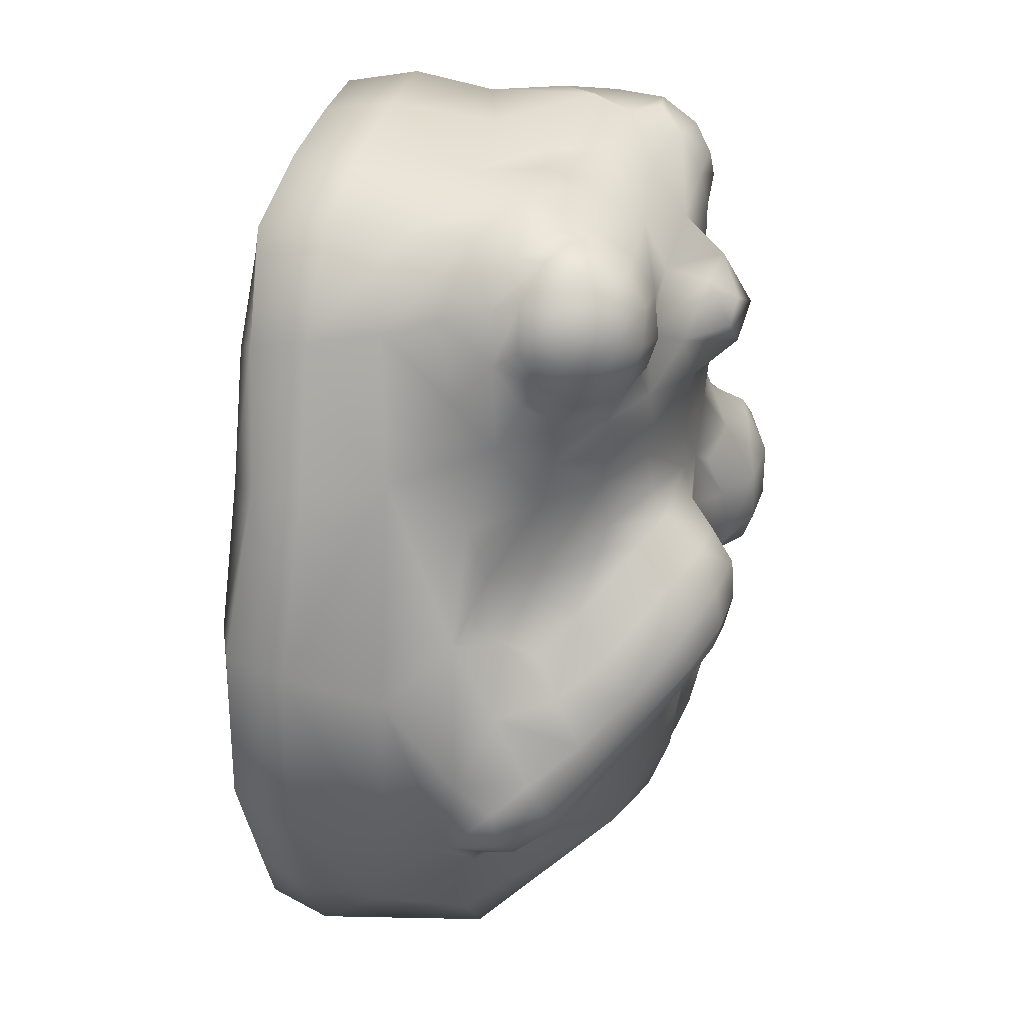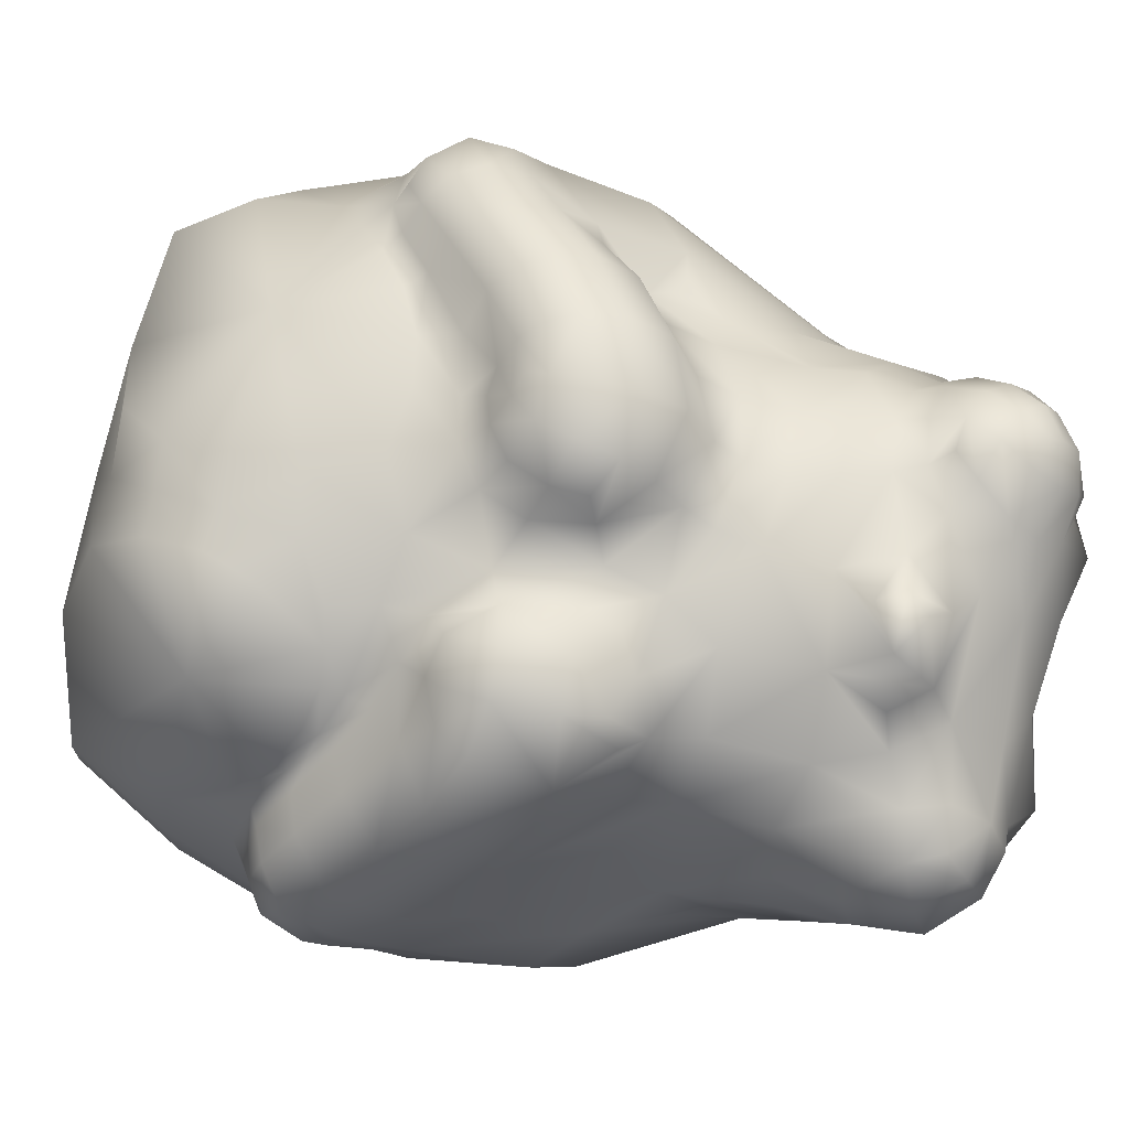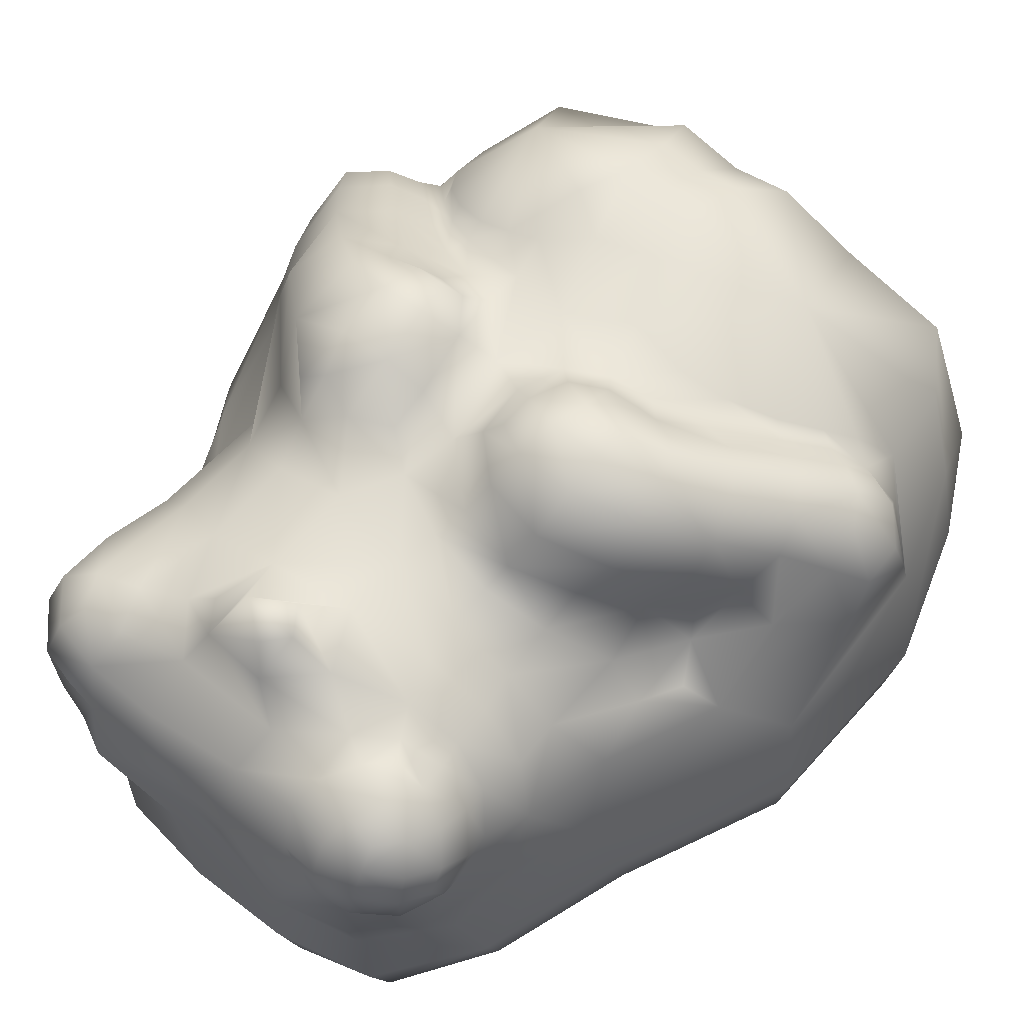
<metadata>
{"format":"obj","ext":"obj","renderer":"f3d","projection":"perspective","resolution":1024,"background":"white","views":[{"elev":35.9,"azim":-67.1,"up":"+Y"},{"elev":77.5,"azim":102.9,"up":"+Z"},{"elev":67.2,"azim":-140.0,"up":"+Z"}]}
</metadata>
<code>
g default
v -0.1706 1.184 -0.2741
v -0.2768 1.141 -0.2566
v 0.4096 0.1644 -0.3198
v 0.3542 0.1911 -0.3528
v 0.3893 0.3443 -0.3602
v 0.389 0.5379 -0.3615
v 0.5111 0.5077 -0.005091
v 0.4483 0.5997 0.03018
v 0.2878 1.106 0.2613
v 0.3373 1.132 0.22
v 0.3556 1.158 0.1509
v 0.2119 0.7627 0.3027
v 0.3612 1.065 0.1266
v 0.1861 0.4369 0.2937
v 0.2017 0.4752 0.3215
v 0.2723 0.8174 0.2225
v 0.2772 0.9411 0.2264
v 0.5074 0.3075 -1.5e-05
v 0.1091 0.225 -0.3163
v 0.2594 0.2173 -0.34
v 0.2781 0.3673 -0.3426
v 0.2696 0.5557 -0.3412
v 0.158 -0.06885 -0.2068
v 0.1443 -0.04894 -0.2938
v 0.3207 0.0213 -0.3261
v 0.1253 0.013 -0.3201
v -0.08289 0.08895 -0.2866
v 0.1468 0.6498 0.4028
v -0.4225 0.2773 0.2186
v 0.2653 0.1844 0.2991
v 0.1886 0.341 0.2904
v 0.2377 0.3452 0.2686
v -0.04947 1.191 0.2657
v -0.2234 0.1711 0.3113
v 0.1387 0.3318 0.3082
v 0.1235 0.3988 0.3129
v 0.08047 1.09 0.3484
v 0.1268 0.4579 0.3217
v 0.1487 0.4881 0.3525
v -0.5464 0.3384 0.1586
v 0.289 0.7273 0.256
v 0.1089 0.1681 0.3266
v 0.226 0.5656 0.3984
v 0.03725 0.7425 0.336
v -0.05636 0.7868 0.3471
v -0.1639 0.7613 0.3549
v 0.2426 1.137 -0.3094
v 0.1167 1.24 -0.2929
v -0.3537 1.092 0.1541
v -0.3612 1.128 0.1964
v 0.3118 1.148 -0.004241
v -0.5948 0.6294 -0.07939
v 0.3545 0.01823 0.0587
v -0.5413 0.4611 0.1695
v -0.1585 1.142 0.3233
v -0.3614 0.5648 0.3809
v 0.06012 1.029 0.4022
v -0.1488 1.188 0.2865
v -0.1647 1.224 0.2388
v -0.3736 0.9675 0.1676
v -0.3298 0.9329 0.2377
v 0.4331 0.736 -0.02889
v 0.3641 0.8222 0.02327
v 0.2894 1.133 -0.1057
v 0.1196 0.01176 0.2411
v 0.1028 0.08704 0.3004
v -0.04567 0.5768 0.4231
v -0.103 0.5963 0.4544
v -0.1167 0.5423 0.4453
v -0.3188 0.3536 0.2963
v -0.2937 0.327 0.2869
v 0.2457 0.4131 0.2608
v 0.288 0.3522 0.2218
v -0.4853 0.1136 0.007205
v -0.3998 -0.01952 -0.008293
v -0.228 -0.05679 -0.02831
v -0.03198 -0.0706 -0.05488
v -0.5337 0.1443 -0.09995
v -0.4477 -0.01455 -0.1179
v -0.2687 -0.06276 -0.1451
v -0.4562 0.02243 -0.2061
v -0.2921 -0.0445 -0.2242
v -0.4236 0.07757 -0.2348
v -0.6029 0.3531 -0.0857
v -0.5953 0.3766 -0.1796
v -0.4937 0.2024 -0.2189
v 0.1919 0.8325 0.2828
v 0.5277 0.404 -0.0237
v 0.3475 0.943 -0.2217
v -0.04467 0.8479 0.3427
v -0.3261 0.6618 0.2765
v 0.2102 1.205 0.2303
v -0.4042 1.096 -0.1113
v -0.3675 1.113 -0.01224
v -0.2463 0.8607 0.2827
v -0.3313 1.186 0.2398
v -0.2784 1.195 0.2967
v -0.2834 1.22 0.2539
v -0.3519 1.034 0.1971
v -0.3582 1.075 0.2319
v -0.317 0.9951 0.2466
v 0.4194 0.4609 0.2458
v 0.4733 0.4004 0.1765
v 0.4839 0.4954 0.1131
v -0.1473 0.5054 0.4231
v -0.1126 0.4856 0.3935
v -0.06786 0.5202 0.414
v -0.08955 0.452 0.3531
v -0.03646 0.4888 0.3638
v -0.009865 0.5577 0.3717
v -0.1542 0.438 0.3424
v -0.189 0.4783 0.3904
v -0.2232 0.4955 0.4111
v -0.2978 0.9904 -0.2536
v 0.3429 0.7573 -0.353
v -0.3752 0.3032 0.2613
v -0.3472 0.2838 0.2532
v -0.3852 0.245 0.2132
v 0.3556 0.4005 0.2395
v 0.3593 0.5127 0.3144
v -0.178 1.274 0.1343
v -0.2164 1.201 0.3031
v -0.2225 1.23 0.2605
v 0.1959 1.236 0.149
v -0.2596 0.9792 0.2944
v -0.1826 0.9876 0.3295
v -0.2038 1.03 0.3198
v -0.1932 1.093 0.3425
v -0.1486 1.068 0.3156
v -0.2253 1.159 0.3331
v -0.3002 1.132 0.3206
v 0.2242 1.087 0.274
v -0.1803 0.722 0.4156
v -0.1819 0.6576 0.449
v -0.4145 0.4501 0.3431
v -0.4289 0.5026 0.325
v -0.4514 0.3503 0.2992
v -0.4113 0.3216 0.2862
v -0.4795 0.3954 0.2925
v -0.4867 0.4523 0.2663
v -0.1765 0.5476 0.4489
v 0.1585 0.5617 0.4033
v 0.1035 0.5485 0.3785
v 0.2229 0.6539 0.3984
v -0.01969 0.642 0.3876
v -0.07027 0.7409 0.3666
v 0.2887 1.035 0.2388
v 0.3413 1.043 0.1922
v 0.05248 0.173 0.3221
v -0.1559 0.3752 0.3355
v -0.2995 1.235 -0.1254
v -0.2713 1.223 -0.01261
v -0.4066 1.072 -0.2003
v -0.4784 0.8713 -0.1753
v -0.4423 0.8492 -0.2238
v 0.3301 0.9407 0.1564
v 0.3567 0.9596 0.08511
v 0.02106 0.00879 0.2186
v -0.05967 -0.07804 -0.1764
v -0.0775 -0.06317 -0.2538
v -0.2872 0.01273 -0.2556
v -0.08398 -0.008335 -0.2875
v -0.2709 0.09924 -0.2574
v 0.2862 1.19 0.2285
v 0.2965 1.219 0.1691
v -0.01564 0.2639 0.344
v -0.007516 0.1685 0.3322
v -0.3239 1.165 0.1385
v 0.282 1.144 -0.2153
v -0.2682 1.22 0.1534
v -0.2767 1.236 0.08999
v 0.3367 0.3158 0.174
v 0.3802 0.2738 0.1184
v 0.4096 0.2915 0.1215
v 0.4194 0.7516 -0.3243
v 0.3197 0.9579 -0.3005
v -0.2454 0.7809 0.2924
v -0.2771 0.6836 0.3835
v -0.2519 0.7216 0.322
v 0.4805 0.3029 -0.2379
v 0.5058 0.497 -0.246
v 0.4664 0.728 -0.2385
v 0.1724 -0.05863 -0.07902
v 0.3513 -0.000299 -0.1002
v 0.4198 0.1388 -0.1042
v 0.3469 -0.009887 -0.2294
v 0.4307 0.1439 -0.2322
v 0.1873 1.234 -0.07699
v 0.2389 1.236 0.02557
v -0.2825 1.231 0.2029
v -0.3342 1.189 0.1874
v -0.2091 1.238 0.1919
v 0.1832 1.098 -0.3289
v 0.07881 1.166 -0.313
v -0.04588 1.191 -0.2937
v 0.1558 1.257 -0.1921
v 0.003789 1.276 -0.1635
v -0.1553 0.8001 0.3319
v -0.1536 0.8608 0.3211
v 0.03825 0.08242 0.2889
v -0.0681 0.005702 0.2451
v -0.02383 0.07908 0.303
v 0.3634 0.3313 0.1737
v -0.3591 0.6225 0.3354
v -0.1789 0.5964 0.4606
v -0.2768 0.6243 0.4263
v 0.1602 1.272 0.1045
v 0.2708 1.231 0.09987
v 0.4541 0.3098 0.1307
v 0.4128 0.3494 0.1854
v 0.5091 0.3498 0.1173
v 0.5194 0.4208 0.06474
v -0.2275 0.3615 0.3178
v -0.2446 0.523 0.4296
v -0.1639 0.9245 0.3325
v -0.2578 0.9209 0.2954
v -0.3257 0.8614 0.222
v -0.08362 0.702 0.407
v -0.09413 0.6558 0.4461
v 0.3352 0.3002 0.1958
v 0.3694 0.2492 0.1415
v -0.02706 1.261 -0.2611
v -0.1687 1.254 -0.2421
v -0.1489 1.272 -0.1417
v -0.3087 1.208 -0.23
v -0.5859 0.6343 -0.1783
v -0.3636 1.031 -0.2425
v -0.06094 0.939 -0.2899
v -0.1936 0.956 -0.2693
v 0.1363 0.2439 0.3373
v 0.3369 1.166 0.07413
v -0.3546 0.3758 0.3285
v -0.2878 0.4398 0.375
v 0.4566 0.3227 -0.3276
v 0.4698 0.5213 -0.3341
v -0.07625 0.3939 -0.2876
v -0.06998 0.5778 -0.2886
v 0.1105 0.5682 -0.3166
v -0.2241 0.7847 -0.2647
v -0.2652 0.3999 -0.2582
v -0.402 0.6099 -0.2385
v -0.2486 0.5923 -0.2608
v -0.3581 0.818 -0.2451
v -0.4133 0.2225 -0.2366
v -0.2715 0.2265 -0.2573
v -0.5272 0.3927 -0.2198
v -0.4224 0.4008 -0.2351
v -0.5125 0.6241 -0.2234
v -0.08092 0.2259 -0.2869
v 0.1136 0.3854 -0.317
v 0.2746 0.07828 -0.3429
v 0.1063 0.1019 -0.3159
v -0.3242 1.037 0.273
v -0.268 1.02 0.306
v -0.3192 0.4709 0.3929
v -0.389 0.4094 0.3436
v -0.3433 0.5122 0.3959
v -0.4107 0.5652 0.2795
v -0.2629 0.5661 0.4403
v -0.06451 0.7648 -0.2894
v 0.09757 0.7599 -0.3146
v 0.2387 0.7588 -0.3368
v 0.07463 0.9385 -0.3109
v 0.1865 0.9456 -0.3284
v 0.2659 0.9581 -0.3371
v -0.3525 1.149 0.07655
v -0.3875 1.04 0.1074
v -0.475 0.8813 -0.09548
v 0.3064 0.3766 0.218
v 0.1826 0.3896 0.2887
v 0.2362 0.3767 0.2609
v 0.2905 0.3319 0.2408
v 0.1584 1.057 0.2831
v -0.01446 1.095 0.3564
v -0.002774 -0.03803 0.09403
v 0.5151 0.3214 0.06087
v 0.06089 1.072 -0.3088
v -0.05625 1.083 -0.2906
v -0.1719 1.087 -0.2726
v -0.2726 1.064 0.3304
v -0.3207 1.085 0.3019
v -0.3488 1.117 0.264
v 0.2028 1.148 0.2655
v 0.08837 0.6423 0.3699
v -0.5342 0.1737 -0.1777
v -0.3877 0.63 0.1845
v -0.4196 0.08106 0.1285
v -0.3507 -0.0169 0.1238
v -0.3249 1.163 0.2847
v -0.4785 0.2777 0.1824
v -0.2511 1.111 0.3407
v -0.4882 0.3076 0.242
v -0.5311 0.3558 0.236
v 0.2178 0.5008 0.3693
v 0.2962 0.5522 0.3672
v 0.5129 0.4537 -0.1302
v 0.05524 1.239 0.1571
v 0.4161 0.2478 0.03436
v 0.4514 0.2761 0.05761
v -0.4715 0.6684 0.1391
v 0.2637 1.155 0.2611
v 0.1903 -0.03004 0.1099
v -0.2514 1.086 -0.2603
v -0.06561 0.3619 0.3447
v -0.178 -0.02867 0.1348
v 0.4896 0.6723 -0.11
v -0.04419 0.6285 0.4222
v -0.5319 0.4169 0.2262
v 0.3515 1.089 0.07522
v -0.2247 1.059 0.3372
v -0.07168 1.247 0.1942
v -0.2713 1.165 0.3213
v 0.1061 1.202 0.2189
v 0.2345 1.235 0.1865
v -0.2375 0.42 0.3363
v 0.5336 0.3753 0.03638
v -0.3544 1.147 0.232
v 0.01492 1.243 0.09295
v -0.3737 0.6095 0.2427
v 0.2296 0.124 -0.3349
v -0.3841 0.7396 0.1578
v 0.3843 0.5966 0.2964
v 0.1959 0.9655 0.2834
v -0.3856 0.1206 -0.2396
v 0.4084 0.6023 0.2009
v 0.05378 0.5266 0.3334
v 0.3594 1.007 0.009857
v 0.001277 0.9936 0.4026
v -0.1539 0.4728 0.3734
v -0.1788 0.5185 0.4347
v -0.426 0.8988 0.01903
v 0.03116 0.4127 0.3362
v 0.3591 0.9269 -0.1034
v -0.3294 0.7347 0.2189
v 0.241 0.7292 0.349
v 0.0505 1.255 -0.01444
v -0.02308 1.032 0.3965
v -0.4638 0.5449 0.2032
v -0.4459 0.2937 0.2467
v -0.3972 0.8303 0.1322
v -0.08055 1.025 0.3449
v -0.04697 1.246 0.1048
v 0.3661 0.8816 -0.008588
v 0.3953 0.1575 0.05563
v -0.5452 0.3047 0.04481
v 0.005887 1.065 0.3979
v -0.558 0.6013 0.06249
v 0.0936 0.6997 0.34
v 0.1449 1.056 -0.3218
v -0.12 1.254 0.01035
v 0.3078 0.663 0.3457
v 0.01847 0.6617 0.3413
v 0.1173 1.041 0.3214
v 0.07146 0.2859 0.3297
v 0.2084 0.7106 0.3694
v 0.3358 0.7409 0.1029
v 0.1046 1.127 0.2778
v 0.4755 0.2929 0.08331
v -0.4165 0.68 0.1513
v -0.0398 0.9407 0.3472
v 0.3828 0.8437 -0.0472
v -0.4297 0.2041 0.1494
v -0.06038 1.128 0.3051
v 0.08621 0.9572 0.3383
v 0.1493 0.7319 0.3507
v 0.2635 0.5038 0.3483
v 0.4695 0.2814 -0.09801
v 0.2838 0.4601 0.295
v 0.08517 0.8225 0.3294
v 0.2401 1.039 0.2562
v 0.1732 0.5043 0.3834
v -0.2349 1.242 0.2209
g FoodRLowerCaninesUnderbite
f 1 2 225 223
f 1 279 303 2
f 1 195 278 279
f 1 223 222 195
f 2 227 153 225
f 2 303 114 227
f 3 25 251 4
f 3 187 186 25
f 3 234 180 187
f 3 4 5 234
f 4 20 21 5
f 4 251 320 20
f 5 21 22 6
f 5 6 235 234
f 6 115 175 235
f 6 22 262 115
f 7 306 62 8
f 7 88 296 306
f 7 212 316 88
f 7 8 104 212
f 8 62 63 356
f 8 356 325 104
f 9 10 164 301
f 9 147 148 10
f 9 132 370 147
f 9 301 283 132
f 10 11 165 164
f 10 148 13 11
f 11 13 309 231
f 11 231 208 165
f 12 87 369 365
f 12 41 16 87
f 12 335 351 41
f 12 365 355 335
f 13 157 327 309
f 13 148 156 157
f 14 270 271 72
f 14 38 36 270
f 14 15 39 38
f 14 72 368 15
f 15 368 366 294
f 15 294 371 39
f 16 41 325 356
f 16 17 323 87
f 16 356 156 17
f 17 156 148 147
f 17 147 370 323
f 18 367 296 88
f 18 299 298 367
f 18 276 358 299
f 18 88 316 276
f 19 250 21 20
f 19 249 236 250
f 19 252 27 249
f 19 20 320 252
f 21 250 238 22
f 22 238 261 262
f 23 24 25 186
f 23 159 160 24
f 23 183 77 159
f 23 186 184 183
f 24 26 251 25
f 24 160 162 26
f 26 252 320 251
f 26 162 27 252
f 27 163 245 249
f 27 162 161 163
f 28 365 348 284
f 28 144 355 365
f 28 142 43 144
f 28 284 143 142
f 29 290 362 118
f 29 339 292 290
f 29 116 138 339
f 29 118 117 116
f 30 32 31
f 31 32 271 270
f 31 270 36 35
f 30 272 32
f 32 272 73 271
f 30 220 272
f 30 66 65
f 30 42 66
f 33 363 357 313
f 33 58 55 363
f 33 311 59 58
f 33 313 297 311
f 34 118 362
f 34 117 118
f 30 31 230
f 31 35 354 230
f 35 36 332 354
f 36 38 326 332
f 37 357 363 274
f 37 353 273 357
f 37 57 364 353
f 37 274 346 57
f 38 39 143 326
f 39 371 142 143
f 40 54 347 345
f 40 293 308 54
f 40 290 292 293
f 40 345 362 290
f 30 53 344
f 30 302 53
f 41 351 322 325
f 42 30 230
f 42 149 200 66
f 42 230 354 149
f 43 295 351 144
f 43 294 366 295
f 43 142 371 294
f 44 352 284 348
f 44 45 146 352
f 44 369 90 45
f 44 348 365 369
f 45 90 199 198
f 45 198 46 146
f 46 198 177 179
f 46 133 218 146
f 46 179 178 133
f 47 193 194 48
f 47 176 265 193
f 47 169 89 176
f 47 48 196 169
f 48 194 195 222
f 48 222 197 196
f 49 99 100 50
f 49 267 60 99
f 49 168 266 267
f 49 50 191 168
f 50 100 282 317
f 50 317 96 191
f 34 362 287
f 34 287 288
f 51 189 208 231
f 51 64 188 189
f 51 327 333 64
f 51 231 309 327
f 52 347 331 268
f 52 84 345 347
f 52 226 85 84
f 52 268 154 226
f 53 302 183 184
f 53 184 185 344
f 54 338 300 347
f 54 308 140 338
f 55 128 129 363
f 55 130 291 128
f 55 58 122 130
f 56 204 258 136
f 56 206 178 204
f 56 257 259 206
f 56 136 135 257
f 57 346 337 328
f 57 328 360 364
f 58 59 123 122
f 59 311 121 192
f 59 192 372 123
f 60 61 101 99
f 60 340 217 61
f 60 267 331 340
f 61 216 125 101
f 61 217 95 216
f 62 361 343 63
f 62 306 333 361
f 63 157 156 356
f 63 343 327 157
f 64 169 196 188
f 64 333 89 169
f 65 66 200 158
f 65 302 30
f 65 158 275 302
f 67 107 109 110
f 67 68 69 107
f 67 307 219 68
f 67 110 145 307
f 68 205 141 69
f 68 219 134 205
f 69 105 106 107
f 69 141 330 105
f 70 116 117 71
f 70 232 138 116
f 70 315 233 232
f 70 71 213 315
f 71 117 34
f 71 34 213
f 72 269 119 368
f 72 271 73 269
f 73 272 220 172
f 73 172 203 269
f 74 78 79 75
f 74 345 84 78
f 74 287 362 345
f 74 75 288 287
f 75 79 80 76
f 75 76 305 288
f 76 80 159 77
f 76 77 275 305
f 77 183 302 275
f 78 285 81 79
f 78 84 85 285
f 79 81 82 80
f 80 82 160 159
f 81 83 161 82
f 81 285 86 83
f 82 161 162 160
f 83 324 163 161
f 83 86 244 324
f 85 246 86 285
f 85 226 248 246
f 86 246 247 244
f 87 323 364 369
f 89 333 306 182
f 89 182 175 176
f 90 360 215 199
f 90 369 364 360
f 91 334 286 319
f 91 179 177 334
f 91 204 178 179
f 91 319 258 204
f 92 313 357 283
f 92 314 124 313
f 92 164 165 314
f 92 283 301 164
f 93 94 152 151
f 93 268 331 94
f 93 153 154 268
f 93 151 225 153
f 94 331 267 266
f 94 266 171 152
f 95 199 215 216
f 95 177 198 199
f 95 217 334 177
f 96 98 190 191
f 96 289 97 98
f 96 317 282 289
f 97 122 123 98
f 97 312 130 122
f 97 289 131 312
f 98 123 372 190
f 99 101 253 100
f 100 253 281 282
f 101 125 254 253
f 102 120 368 119
f 102 325 322 120
f 102 103 104 325
f 102 119 210 103
f 103 210 209 211
f 103 211 212 104
f 105 112 329 106
f 105 330 113 112
f 106 108 109 107
f 106 329 111 108
f 108 304 332 109
f 108 111 150 304
f 109 332 326 110
f 110 326 352 145
f 111 315 213 150
f 111 329 112 315
f 112 113 233 315
f 113 214 255 233
f 113 330 141 214
f 114 303 279 229
f 114 243 155 227
f 114 229 239 243
f 115 265 176 175
f 115 262 264 265
f 119 269 203 210
f 120 295 366 368
f 120 322 351 295
f 121 350 152 171
f 121 311 342 350
f 121 171 170 192
f 124 207 297 313
f 124 208 189 207
f 124 314 165 208
f 125 216 215 126
f 125 126 127 254
f 126 215 360 341
f 126 341 129 127
f 127 129 128 310
f 127 310 280 254
f 128 291 280 310
f 129 341 274 363
f 130 312 131 291
f 131 281 280 291
f 131 289 282 281
f 132 273 323 370
f 132 283 357 273
f 133 134 219 218
f 133 178 206 134
f 134 206 259 205
f 135 256 255 257
f 135 139 137 256
f 135 136 140 139
f 136 258 338 140
f 137 138 232 256
f 137 292 339 138
f 137 139 293 292
f 139 140 308 293
f 141 205 259 214
f 143 284 352 326
f 144 351 335 355
f 145 352 146 218
f 145 218 219 307
f 149 167 202 200
f 149 354 166 167
f 150 34 304
f 150 213 34
f 151 224 223 225
f 151 152 350 224
f 153 227 155 154
f 154 155 248 226
f 155 243 241 248
f 158 201 305 275
f 158 200 202 201
f 163 324 244 245
f 166 34 167
f 166 304 34
f 166 354 332 304
f 34 202 167
f 168 170 171 266
f 168 191 190 170
f 170 190 372 192
f 172 173 174 203
f 172 220 221 173
f 173 298 299 174
f 173 221 344 298
f 174 299 358 209
f 174 209 210 203
f 175 182 181 235
f 180 234 235 181
f 180 367 185 187
f 180 181 296 367
f 181 182 306 296
f 184 186 187 185
f 185 367 298 344
f 188 336 207 189
f 188 196 197 336
f 193 349 277 194
f 193 265 264 349
f 194 277 278 195
f 197 224 350 336
f 197 222 223 224
f 34 201 202
f 34 305 201
f 34 288 305
f 207 336 318 297
f 209 358 276 211
f 211 276 316 212
f 214 259 257 255
f 217 340 321 334
f 30 221 220
f 30 344 221
f 228 260 239 229
f 228 263 261 260
f 228 278 277 263
f 228 229 279 278
f 232 233 255 256
f 236 237 238 250
f 236 240 242 237
f 236 249 245 240
f 237 260 261 238
f 237 242 239 260
f 239 242 241 243
f 240 247 241 242
f 240 245 244 247
f 241 247 246 248
f 253 254 280 281
f 258 319 286 338
f 261 263 264 262
f 263 277 349 264
f 273 353 364 323
f 274 341 337 346
f 286 359 300 338
f 286 334 321 359
f 297 318 342 311
f 300 340 331 347
f 300 359 321 340
f 318 336 350 342
f 327 343 361 333
f 328 337 341 360

</code>
